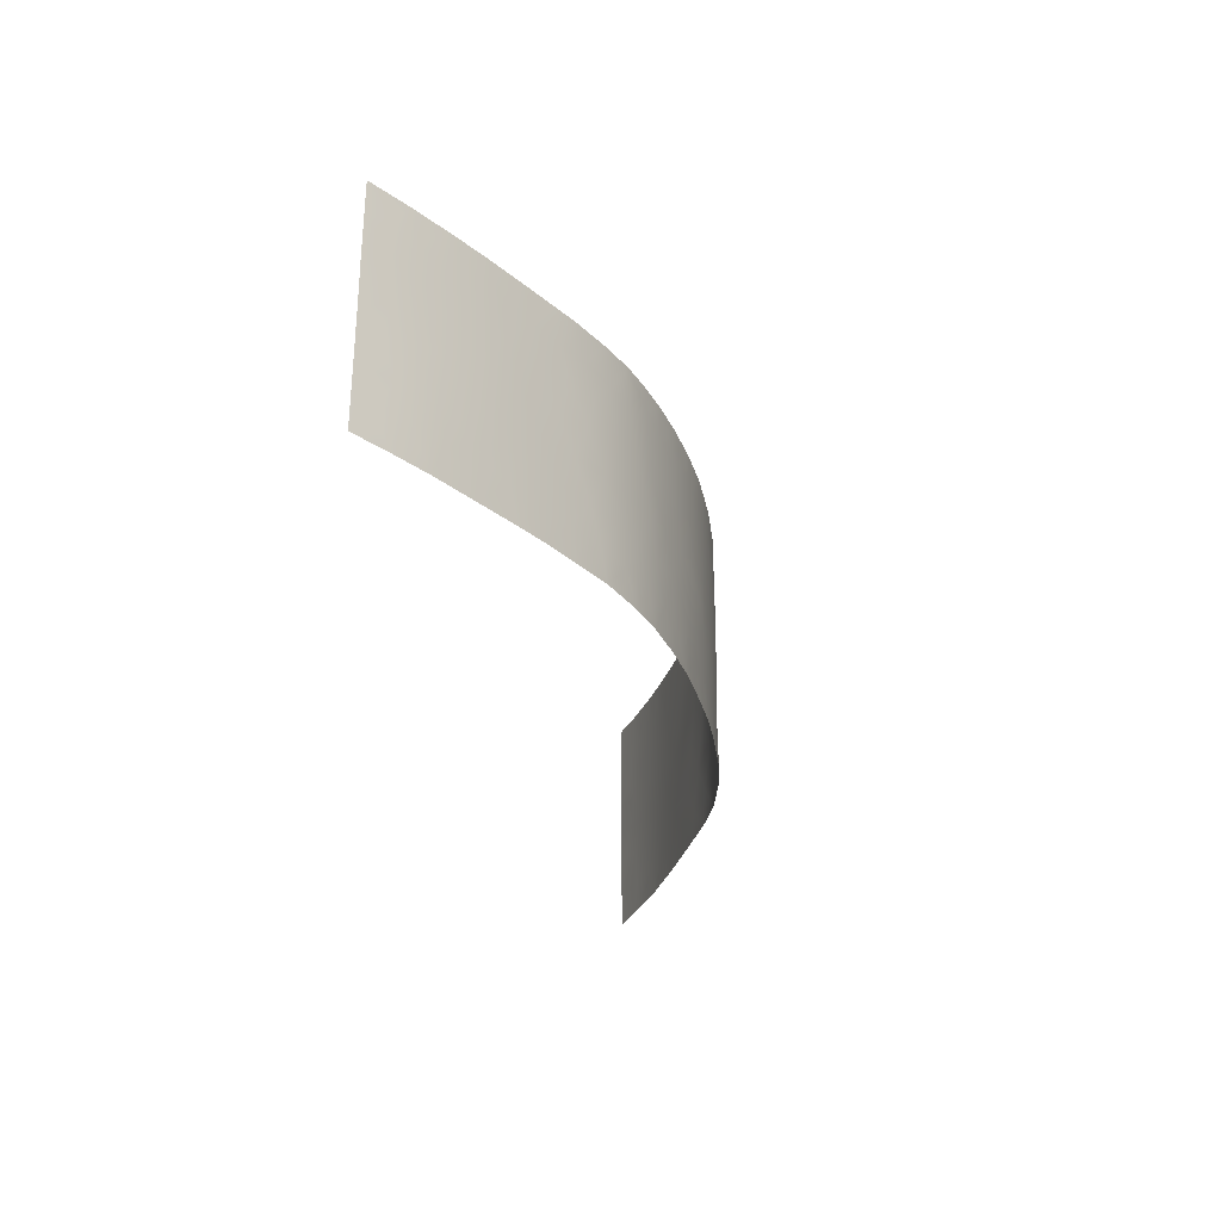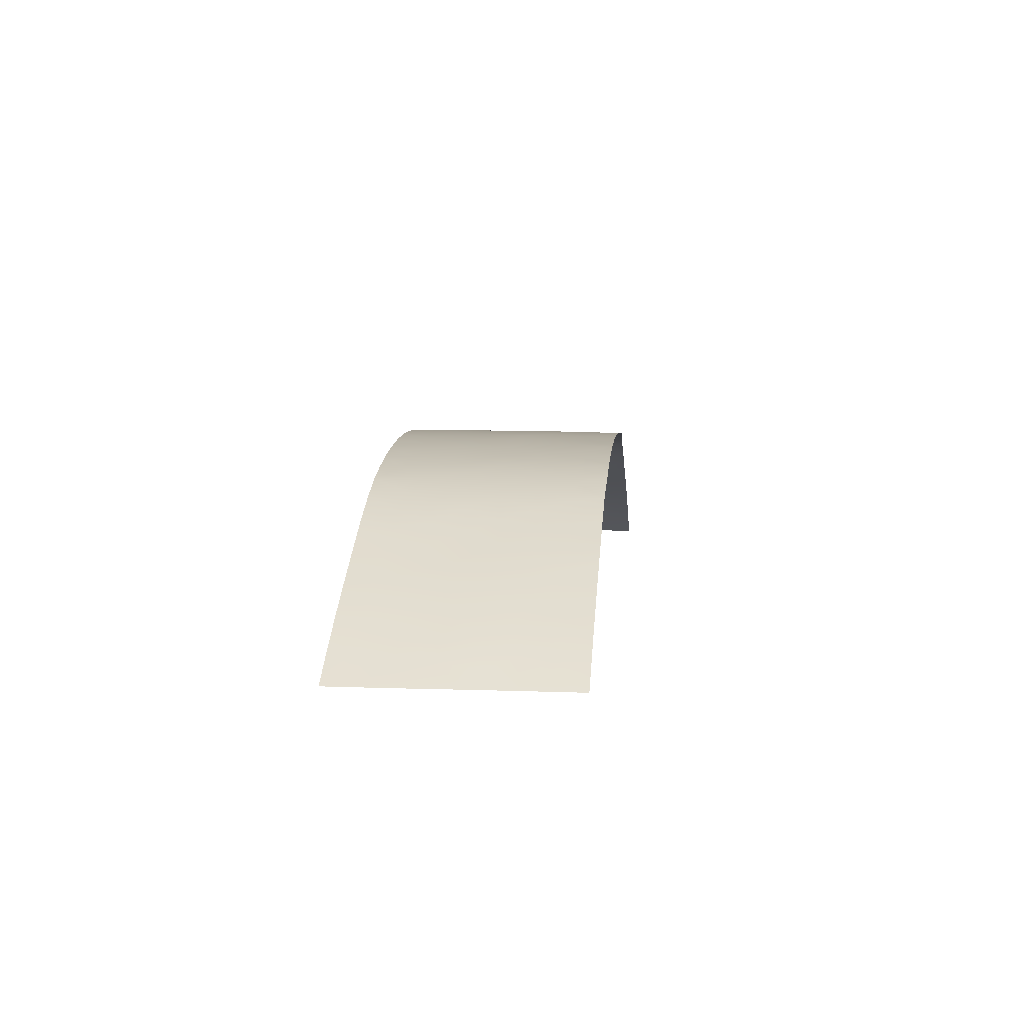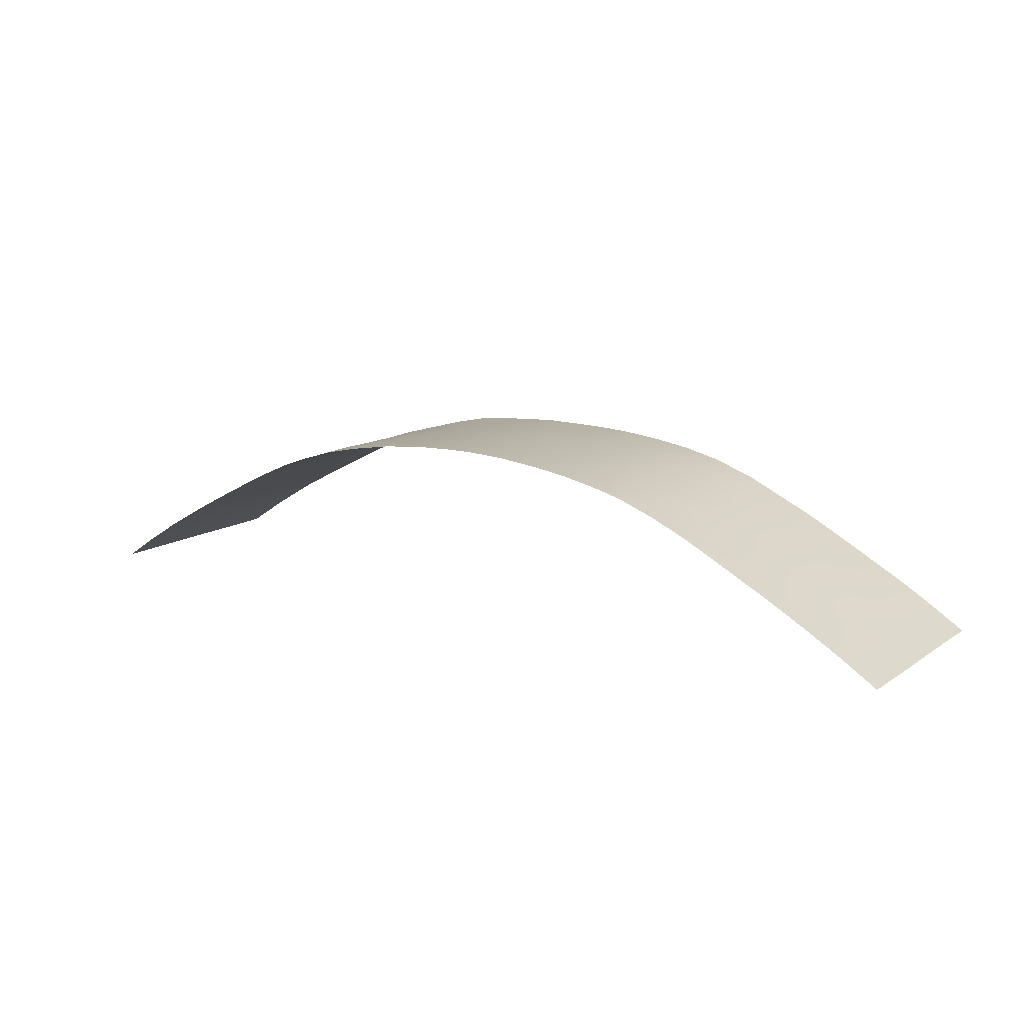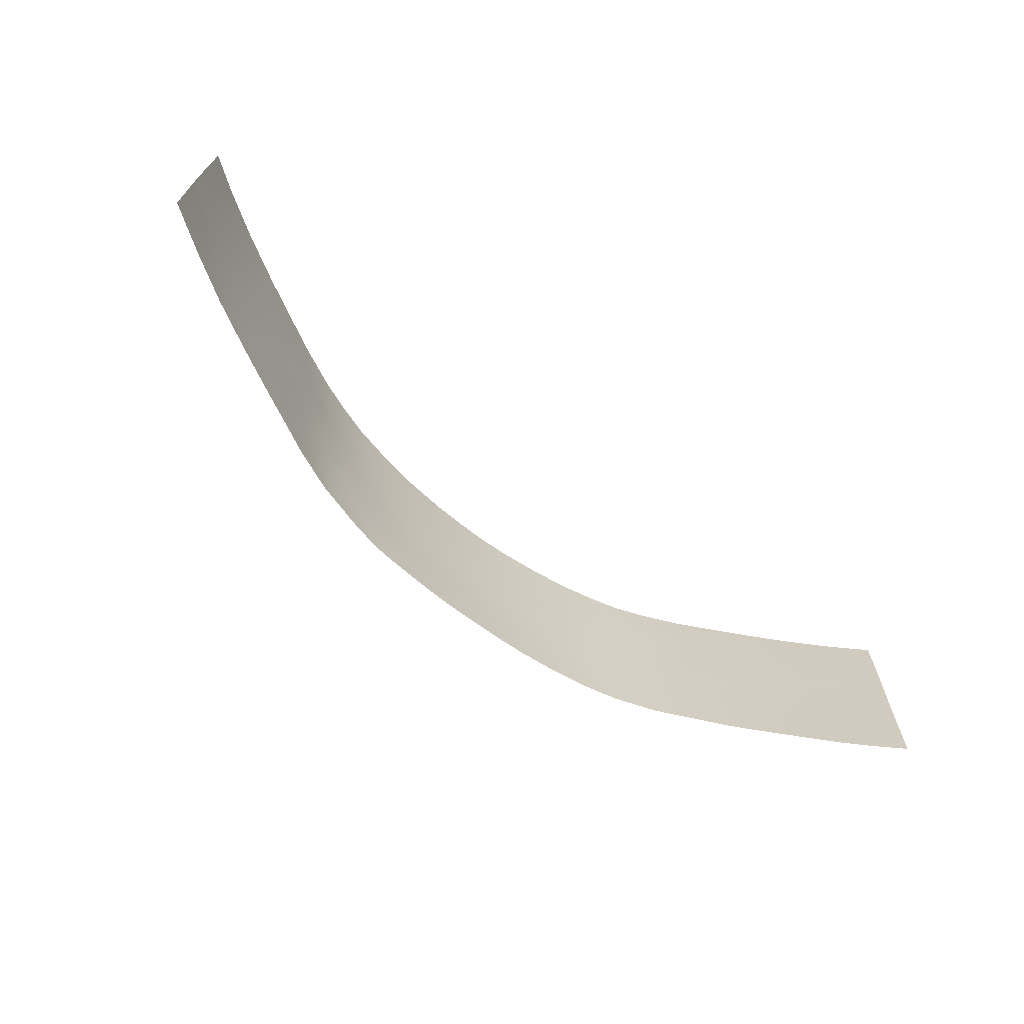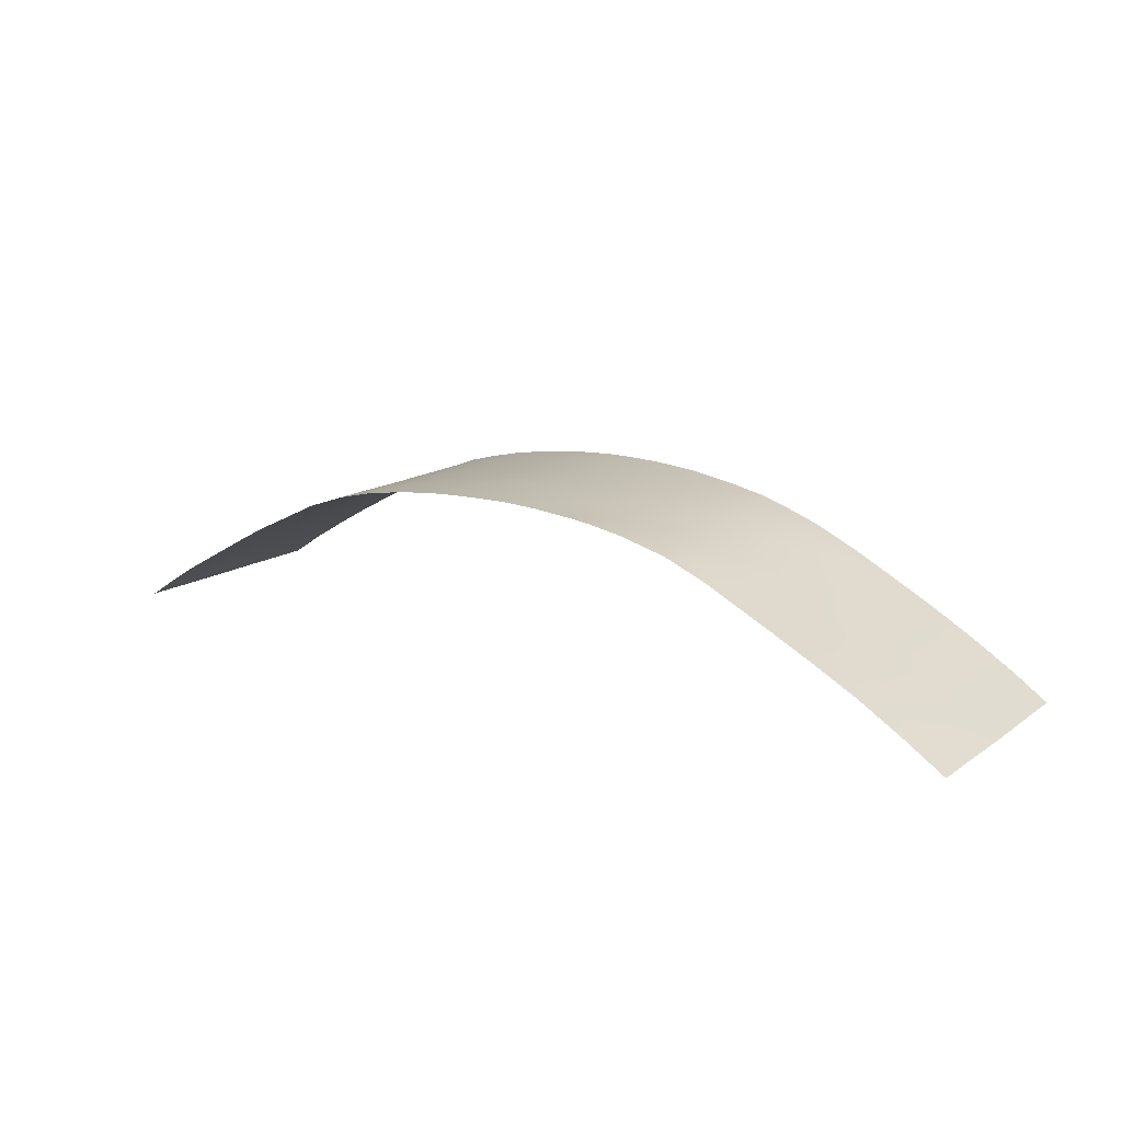
<metadata>
{"format":"obj","ext":"obj","renderer":"f3d","projection":"perspective","resolution":1024,"background":"white","views":[{"elev":-30.0,"azim":-78.1,"up":"+Y"},{"elev":7.6,"azim":-84.2,"up":"+Z"},{"elev":12.4,"azim":-146.7,"up":"+Z"},{"elev":-67.0,"azim":141.3,"up":"+Y"},{"elev":15.1,"azim":35.7,"up":"+Z"}]}
</metadata>
<code>
v 11.43 41.97 38.15
v -0.1282 39.62 39.75
v -9.715 47.5 38.42
v -16.63 50 35.27
v -13.8 50 36.77
v -10.06 50 38.36
v -13.84 39.59 36.66
v -11.37 48.07 37.82
v 0.8559 43.48 39.84
v -9.108 41.3 38.58
v -11.75 43.32 37.65
v 1.476 37.98 39.73
v 6.037 48.31 39.46
v -0.358 45.04 39.83
v -18.66 50 34.17
v -8.534 50 38.78
v -6.785 50 39.17
v 18.55 42.57 34.72
v -12.69 41.32 37.24
v 14.5 43.18 36.71
v -13.62 43.07 36.79
v -17.84 41.3 34.62
v 23.72 41.48 31.79
v -12.89 44.98 37.17
v -18.8 38 34.05
v -17.45 46.64 34.81
v 9.052 50 38.86
v -1.807 37.98 39.64
v 18.57 50 34.7
v -20.41 50 33.16
v 12.81 43.64 37.55
v 23.5 44.88 31.89
v 25.33 38 30.76
v -3.458 37.98 39.54
v -3.592 40.29 39.59
v 25.38 38 30.72
v 25.38 38.09 30.72
v 23.16 38 32.15
v -20.95 38 32.85
v 6.193 42.92 39.44
v 25.27 45.28 30.72
v -17.27 39.62 34.92
v -24.31 50 30.72
v 25.32 43.6 30.72
v -24.31 38 30.72
v 25.15 49.77 30.72
v 25.15 50 30.72
v 25.06 50 30.78
v 6.569 37.83 39.39
v 7.796 42.02 39.13
v -15.29 38 35.97
v -0.7145 50 39.86
v -3.199 47.02 39.67
v 22.14 48.34 32.69
v -4.948 47.67 39.48
v -8.439 48.83 38.8
v -15.64 46.51 35.77
v 2.522 50 39.82
v 13.58 41.46 37.2
v 1.851 45.27 39.81
v -4.893 39.47 39.41
v -2.016 39.15 39.66
v 7.495 39.71 39.19
v 7.639 44.16 39.2
v 18.86 48.08 34.55
v 19.73 40.81 34.12
v 4.832 50 39.63
v -20.25 39.69 33.26
v 15.51 44.77 36.23
v -20.75 41.77 32.98
v 2.97 46.92 39.78
v -21.85 46.55 32.29
v 21.4 46.99 33.13
v -11.02 45.61 37.96
v -14.95 50 36.16
v -13.52 38 36.82
v -13.07 48.33 37.08
v 7.942 48.21 39.12
v 12.89 38 37.52
v 12.44 39.8 37.75
v -24.31 38.95 30.72
v -22.6 41.36 31.83
v -11.87 50 37.66
v -19 40.47 33.97
v -24.29 41.09 30.72
v 12.35 50 37.75
v -14.67 44.69 36.25
v 10.75 50 38.33
v -11.66 38 37.71
v 3.745 40.26 39.68
v 16.62 50 35.71
v 15.19 46.63 36.41
v -0.2056 48.42 39.86
v -6.694 48.41 39.18
v 9.646 47.86 38.73
v -2.725 50 39.74
v -2.056 48.49 39.79
v 19.38 44.45 34.29
v -12.51 46.74 37.33
v -13.93 46.51 36.65
v 20.89 38 33.51
v 10.75 37.99 38.39
v 9.292 39.35 38.8
v 19.97 46.48 33.97
v 7.107 46.32 39.31
v 21.51 39.41 33.15
v 23.36 39.59 32.02
v 2.152 41.81 39.8
v 10.98 48.81 38.27
v 22.8 46.51 32.31
v -3.57 42.24 39.61
v 21.96 41.16 32.89
v 3.881 45.12 39.7
v -22.98 44.86 31.59
v -20.58 47.88 33.05
v -9.938 43.33 38.32
v 24.79 41.95 31.08
v 10.9 44.31 38.34
v -22.75 38 31.75
v 21.53 45.04 33.09
v -21.54 44.95 32.48
v 14.97 38 36.51
v 21.21 50 33.23
v 24.51 38 31.28
v 25.18 48.47 30.72
v 25.35 39.85 30.72
v 23.37 50 31.92
v -24.33 45.95 30.72
v -1.803 41.29 39.72
v -24.3 43.53 30.72
v -1.236 46.82 39.82
v 14.35 39.59 36.81
v -16.3 41.27 35.44
v -15.55 39.64 35.83
v -16.73 38 35.21
v -15.53 42.96 35.83
v -14.51 41.31 36.35
v -12.06 39.6 37.54
v -7.905 43.35 38.91
v 5.376 37.87 39.51
v 0.7792 50 39.86
v 25.23 46.69 30.72
v -2.132 43.48 39.75
v 17.34 44.33 35.33
v 3.153 37.96 39.67
v 1.764 39.85 39.74
v 25.33 41.74 30.72
v -18.98 42.77 33.99
v 16.51 38 35.77
v -6.433 46.42 39.21
v -17.33 43.01 34.9
v -5.474 37.98 39.31
v 0.8291 46.91 39.85
v -4.611 45.63 39.51
v 19.62 50 34.12
v -10.19 39.53 38.25
v -9.431 37.97 38.5
v -10.88 41.34 38.01
v 15.41 41.16 36.27
v 12.79 48.3 37.59
v -7.558 37.97 38.96
v -8.309 39.51 38.82
v 10.75 40.17 38.43
v 9.384 41.08 38.78
v 18.05 39.48 34.99
v -20.4 46.01 33.15
v 9.385 43.15 38.76
v -23.16 47.17 31.47
v 4.667 43.61 39.62
v 4.263 42.15 39.65
v 12.47 45.95 37.67
v 5.828 44.79 39.49
v 10.89 46.67 38.35
v -21.84 39.8 32.32
v 1.81 48.53 39.84
v 20.48 48.37 33.67
v -3.665 48.67 39.64
v 20.73 42.84 33.56
v -8.067 47.05 38.87
v 3.909 48.51 39.71
v -16.32 48.37 35.42
v 16.23 39.51 35.88
v -5.366 41.86 39.37
v 2.849 43.54 39.76
v 23.78 47.76 31.68
v 14.46 50 36.81
v -6.418 43.69 39.2
v 16.49 42.75 35.74
v -4.991 50 39.47
v -19.14 47.18 33.88
v -9.058 45.32 38.61
v -20.38 44.09 33.18
v 4.991 46.71 39.61
v 7.26 50 39.24
v -2.501 45.22 39.73
v -4.108 43.84 39.55
v 8.302 37.93 39.04
v 17.27 48.02 35.36
v 18.6 38 34.71
v -16.59 44.7 35.28
v 18.15 46.02 34.91
v -18.65 44.97 34.17
v -0.1388 37.98 39.7
v -23.21 48.83 31.44
v -24.32 48.24 30.72
v -22.29 50 32.03
v -23.28 42.78 31.39
v -21.92 48.48 32.24
v 24.16 46.16 31.45
v -14.67 48.29 36.3
v 19.76 39.17 34.11
v 5.902 40.95 39.43
v 22.62 43.14 32.45
v 0.2405 41.54 39.82
v 13.94 45.42 36.96
v -21.95 43.32 32.26
v 8.974 45.19 38.89
v -7.28 41.39 39.05
v 8.788 46.73 38.94
v 24.24 43.36 31.43
v 5.313 39.05 39.51
v -7.611 45.29 38.97
v -18.07 48.53 34.48
v -23.22 39.81 31.44
v -19.45 48.79 33.72
v 15.57 48.28 36.23
v -6.453 39.71 39.18
v 17.44 41.03 35.28
v 14.04 47.65 36.99
v -0.7221 43.02 39.84
v 16.39 46.38 35.82
f 181 75 210
f 91 198 226
f 108 90 146
f 17 189 94
f 100 24 87
f 36 33 37
f 106 112 107
f 174 39 119
f 47 46 48
f 136 137 133
f 74 99 8
f 152 227 61
f 133 42 22
f 121 72 166
f 14 195 131
f 53 177 97
f 150 179 94
f 21 19 137
f 60 184 9
f 213 23 112
f 150 154 187
f 3 179 191
f 55 189 177
f 188 69 144
f 35 62 34
f 194 78 13
f 57 210 100
f 182 159 228
f 154 195 196
f 103 197 63
f 10 162 156
f 201 98 144
f 110 54 185
f 171 31 118
f 166 202 192
f 198 201 231
f 20 59 31
f 151 133 22
f 168 205 204
f 193 71 180
f 13 78 105
f 7 76 51
f 83 77 5
f 79 102 80
f 132 79 80
f 81 85 224
f 56 6 16
f 83 6 8
f 56 3 6
f 83 8 77
f 85 130 207
f 160 86 186
f 24 21 87
f 128 168 114
f 68 84 25
f 109 27 88
f 109 88 86
f 138 76 7
f 91 29 198
f 52 93 97
f 30 15 225
f 96 52 97
f 117 126 23
f 24 99 74
f 100 99 24
f 101 199 211
f 102 197 103
f 98 104 120
f 120 104 73
f 38 106 107
f 24 11 21
f 208 115 72
f 62 28 34
f 112 23 107
f 10 116 139
f 80 1 59
f 95 78 27
f 27 109 95
f 109 173 95
f 45 81 119
f 174 119 224
f 122 79 132
f 123 127 54
f 106 101 211
f 101 106 38
f 127 125 185
f 125 142 185
f 46 125 127
f 33 124 37
f 124 126 37
f 46 127 48
f 8 6 3
f 128 205 168
f 130 128 114
f 218 183 227
f 29 65 198
f 149 122 182
f 59 132 80
f 126 107 23
f 134 135 42
f 135 25 42
f 21 136 87
f 87 136 200
f 42 133 134
f 136 21 137
f 133 137 134
f 51 135 134
f 140 145 221
f 185 142 209
f 185 209 110
f 214 2 129
f 175 141 58
f 57 87 200
f 142 41 209
f 10 139 218
f 153 93 175
f 146 214 108
f 145 12 146
f 44 147 117
f 147 126 117
f 110 209 32
f 59 1 31
f 182 122 132
f 1 164 167
f 3 74 8
f 136 151 200
f 152 161 227
f 9 108 214
f 203 2 12
f 146 12 2
f 175 93 141
f 52 141 93
f 69 92 231
f 93 131 97
f 93 153 131
f 131 153 14
f 134 7 51
f 65 155 176
f 155 123 176
f 70 82 216
f 156 89 138
f 89 156 157
f 10 158 116
f 158 19 11
f 116 158 11
f 132 59 159
f 161 157 162
f 84 68 70
f 164 1 163
f 109 160 173
f 115 166 72
f 121 114 72
f 72 168 208
f 64 40 172
f 163 1 80
f 154 55 53
f 227 162 218
f 156 158 10
f 123 54 176
f 176 73 104
f 53 55 177
f 97 177 96
f 16 17 56
f 150 94 55
f 17 94 56
f 60 71 113
f 58 67 180
f 13 180 67
f 175 58 180
f 180 71 175
f 212 221 90
f 15 4 223
f 19 138 7
f 21 11 19
f 112 66 178
f 53 97 131
f 60 14 153
f 113 184 60
f 9 184 108
f 193 113 71
f 14 60 9
f 74 3 191
f 4 75 181
f 120 178 98
f 98 178 18
f 54 127 185
f 226 186 91
f 178 213 112
f 49 140 221
f 63 49 221
f 187 154 196
f 159 188 228
f 3 56 179
f 32 213 120
f 55 94 189
f 177 189 96
f 62 129 2
f 144 69 231
f 181 26 223
f 1 167 118
f 190 166 115
f 74 191 116
f 74 116 11
f 70 192 148
f 148 192 202
f 143 230 129
f 156 138 158
f 158 138 19
f 167 164 50
f 34 61 35
f 61 34 152
f 13 105 193
f 67 194 13
f 194 27 78
f 77 99 100
f 87 57 100
f 100 210 77
f 131 195 53
f 154 53 195
f 154 150 55
f 179 150 222
f 63 197 49
f 176 104 65
f 42 25 84
f 42 84 22
f 156 162 157
f 164 163 103
f 199 149 165
f 228 165 182
f 231 201 144
f 144 98 18
f 90 108 170
f 169 170 184
f 169 184 113
f 113 193 172
f 172 193 105
f 39 174 68
f 175 71 153
f 60 153 71
f 106 66 112
f 66 18 178
f 26 57 200
f 217 173 118
f 118 173 171
f 57 26 181
f 73 110 120
f 120 110 32
f 110 73 54
f 98 201 104
f 104 201 65
f 200 151 202
f 151 148 202
f 118 31 1
f 95 173 219
f 121 166 192
f 26 202 190
f 190 202 166
f 92 226 231
f 198 65 201
f 105 64 172
f 187 139 222
f 20 69 188
f 200 202 26
f 70 148 84
f 2 203 62
f 206 204 43
f 28 62 203
f 35 129 62
f 61 183 35
f 183 111 35
f 148 22 84
f 148 151 22
f 151 136 133
f 204 205 43
f 13 193 180
f 72 114 168
f 115 208 30
f 172 40 169
f 172 169 113
f 54 73 176
f 160 109 86
f 107 126 124
f 107 124 38
f 207 130 114
f 208 168 204
f 170 169 40
f 212 90 170
f 50 40 64
f 208 206 30
f 85 207 82
f 89 76 138
f 216 82 207
f 99 77 8
f 146 90 145
f 217 167 64
f 64 167 50
f 212 50 63
f 208 204 206
f 210 75 5
f 220 41 44
f 216 114 121
f 7 134 137
f 117 220 44
f 210 57 181
f 19 7 137
f 50 212 40
f 77 210 5
f 216 207 114
f 50 164 63
f 213 32 220
f 211 199 165
f 39 68 25
f 117 23 220
f 212 170 40
f 211 66 106
f 217 118 167
f 80 102 163
f 196 183 187
f 102 103 163
f 129 35 111
f 2 214 146
f 216 192 70
f 160 229 171
f 217 105 219
f 78 219 105
f 182 132 159
f 227 161 162
f 143 195 14
f 9 230 14
f 159 59 20
f 215 92 69
f 94 179 56
f 63 221 212
f 213 178 120
f 30 225 115
f 191 139 116
f 155 65 29
f 10 218 162
f 217 64 105
f 219 173 217
f 20 215 69
f 171 215 31
f 216 121 192
f 95 219 78
f 220 23 213
f 164 103 63
f 11 24 74
f 32 209 41
f 174 82 70
f 187 222 150
f 223 26 190
f 111 196 143
f 179 222 191
f 170 108 184
f 68 174 70
f 165 228 66
f 20 188 159
f 222 139 191
f 129 111 143
f 90 221 145
f 220 32 41
f 4 181 223
f 224 85 82
f 174 224 82
f 225 15 223
f 224 119 81
f 190 225 223
f 165 149 182
f 225 190 115
f 31 215 20
f 227 183 61
f 215 229 92
f 226 92 229
f 165 66 211
f 183 196 111
f 229 215 171
f 143 196 195
f 228 18 66
f 229 186 226
f 188 144 18
f 214 230 9
f 229 160 186
f 228 188 18
f 230 214 129
f 171 173 160
f 230 143 14
f 231 226 198
f 187 183 218
f 187 218 139

</code>
